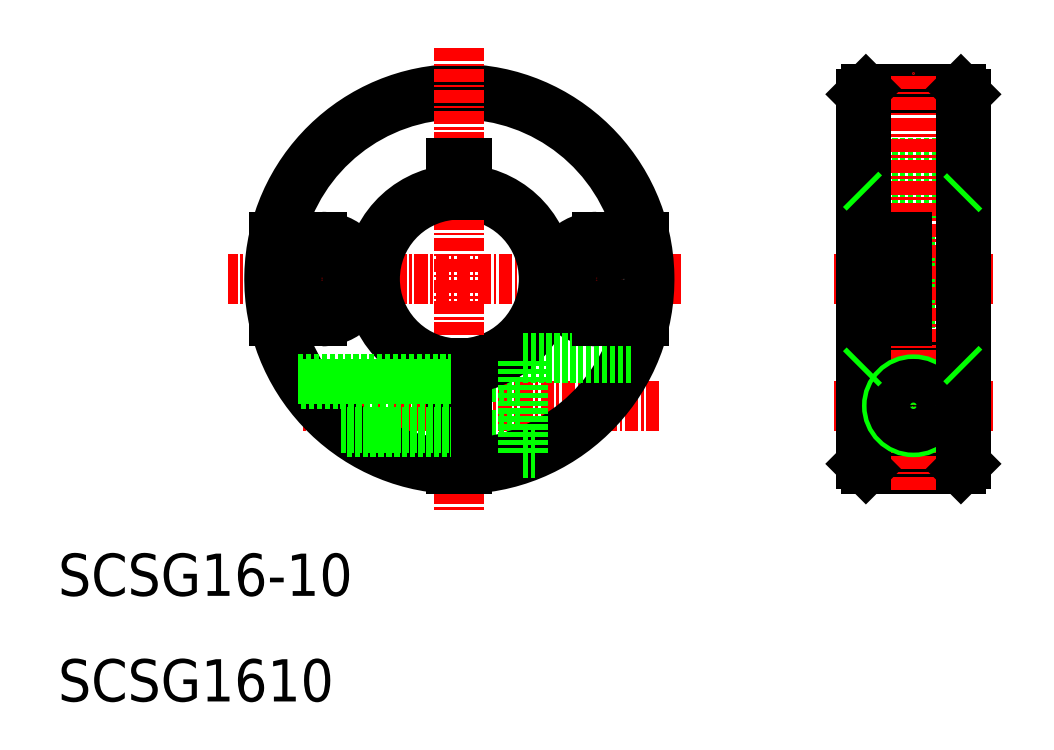
<metadata>
{"format":"dxf","ext":"dxf","renderer":"ezdxf+matplotlib","layout":"modelspace","background":"white","min_lineweight":24,"dpi":150}
</metadata>
<code>
0
SECTION
2
ENTITIES
0
TEXT
8
0
10
10
20
10
30
0
40
4
1
SCSG1610
0
TEXT
8
0
10
10
20
20
30
0
40
4
1
SCSG16-10
0
LINE
8
0
10
95.5
20
58
30
0
11
86.5
21
58
31
0
0
LINE
8
0
10
86
20
61
30
0
11
96
21
61
31
0
0
LINE
8
0
10
86.5
20
68
30
0
11
95.5
21
68
31
0
0
LINE
8
CENTER
10
83.5
20
50
30
0
11
98.5
21
50
31
0
0
LINE
8
0
10
96
20
47.75
30
0
11
90.4
21
47.75
31
0
0
LINE
8
0
10
96
20
52.25
30
0
11
90.4
21
52.25
31
0
0
LINE
8
CENTER
10
83.5
20
38
30
0
11
98.5
21
38
31
0
0
LINE
8
0
10
95.5
20
42
30
0
11
86.5
21
42
31
0
0
LINE
8
0
10
86.5
20
32
30
0
11
95.5
21
32
31
0
0
CIRCLE
8
0
10
91
20
38
30
0
40
4.5
0
CIRCLE
8
0
10
91
20
38
30
0
40
2.75
0
LINE
8
CENTER
10
69
20
50
30
0
11
26.09
21
50
31
0
0
ARC
8
0
10
48
20
50
30
0
40
17.5
50
13.21
51
166.8
0
LINE
8
CENTER
10
66.95
20
38
30
0
11
33.2
21
38
31
0
0
LINE
8
0
10
48.75
20
40.75
30
0
11
54
21
40.75
31
0
0
LINE
8
0
10
48.75
20
35.25
30
0
11
54
21
35.25
31
0
0
ARC
8
0
10
48
20
50
30
0
40
17.5
50
272.4
51
346.8
0
ARC
8
0
10
48
20
50
30
0
40
8.5
50
275.4
51
84.62
0
ARC
8
0
10
48
20
50
30
0
40
8
50
275.4
51
84.62
0
ARC
8
0
10
48
20
50
30
0
40
18
50
272.4
51
267.6
0
LINE
8
CENTER
10
35
20
45
30
0
11
35
21
55
31
0
0
LINE
8
CENTER
10
48
20
71.91
30
0
11
48
21
28.09
31
0
0
ARC
8
0
10
35
20
50
30
0
40
4
50
270
51
90
0
ARC
8
0
10
48
20
50
30
0
40
8.5
50
95.38
51
264.6
0
ARC
8
0
10
48
20
50
30
0
40
8
50
95.38
51
264.6
0
ARC
8
0
10
48
20
50
30
0
40
17.5
50
193.2
51
267.6
0
LINE
8
0
10
47.25
20
42.04
30
0
11
47.25
21
32.02
31
0
0
LINE
8
0
10
48.75
20
42.04
30
0
11
48.75
21
32.02
31
0
0
LINE
8
0
10
36.77
20
35.93
30
0
11
47.25
21
35.93
31
0
0
LINE
8
0
10
37.33
20
35.5
30
0
11
47.25
21
35.5
31
0
0
LINE
8
0
10
32.71
20
40.5
30
0
11
47.25
21
40.5
31
0
0
LINE
8
0
10
32.99
20
40.07
30
0
11
47.25
21
40.07
31
0
0
CIRCLE
8
0
10
35
20
50
30
0
40
2.25
0
LINE
8
0
10
35
20
46
30
0
11
30.49
21
46
31
0
0
LINE
8
0
10
35
20
54
30
0
11
30.49
21
54
31
0
0
LINE
8
0
10
48.75
20
57.96
30
0
11
48.75
21
61
31
0
0
LINE
8
0
10
47.25
20
57.96
30
0
11
47.25
21
61
31
0
0
LINE
8
0
10
48.75
20
61
30
0
11
47.25
21
61
31
0
0
LINE
8
CENTER
10
91
20
30
30
0
11
91
21
69.5
31
0
0
LINE
8
0
10
90.4
20
54
30
0
11
90.4
21
46
31
0
0
LINE
8
0
10
86
20
67.5
30
0
11
86
21
32.5
31
0
0
LINE
8
CENTER
10
61
20
55
30
0
11
61
21
45
31
0
0
ARC
8
0
10
61
20
50
30
0
40
4
50
90
51
270
0
LINE
8
0
10
54
20
33.5
30
0
11
54
21
42.5
31
0
0
LINE
8
0
10
54
20
33.5
30
0
11
55.19
21
33.5
31
0
0
LINE
8
0
10
54
20
42.5
30
0
11
64.36
21
42.5
31
0
0
LINE
8
0
10
61
20
46
30
0
11
65.51
21
46
31
0
0
CIRCLE
8
0
10
61
20
50
30
0
40
2.25
0
LINE
8
0
10
86.5
20
46
30
0
11
86.5
21
32
31
0
0
CIRCLE
8
0
10
91
20
38
30
0
40
2.5
0
CIRCLE
8
0
10
91
20
38
30
0
40
2.067
0
LINE
8
0
10
86
20
32.5
30
0
11
86.5
21
32
31
0
0
LINE
8
0
10
86
20
41.5
30
0
11
86.5
21
42
31
0
0
LINE
8
0
10
86
20
46
30
0
11
90.4
21
46
31
0
0
LINE
8
0
10
61
20
54
30
0
11
65.51
21
54
31
0
0
LINE
8
0
10
86.5
20
68
30
0
11
86.5
21
54
31
0
0
LINE
8
0
10
86
20
54
30
0
11
90.4
21
54
31
0
0
LINE
8
0
10
86
20
58.5
30
0
11
86.5
21
58
31
0
0
LINE
8
0
10
86
20
67.5
30
0
11
86.5
21
68
31
0
0
LINE
8
0
10
96
20
67.5
30
0
11
96
21
32.5
31
0
0
LINE
8
0
10
95.5
20
32
30
0
11
95.5
21
68
31
0
0
LINE
8
0
10
95.5
20
32
30
0
11
96
21
32.5
31
0
0
LINE
8
0
10
95.5
20
42
30
0
11
96
21
41.5
31
0
0
LINE
8
0
10
95.5
20
58
30
0
11
96
21
58.5
31
0
0
LINE
8
0
10
95.5
20
68
30
0
11
96
21
67.5
31
0
0
ENDSEC
0
EOF

</code>
